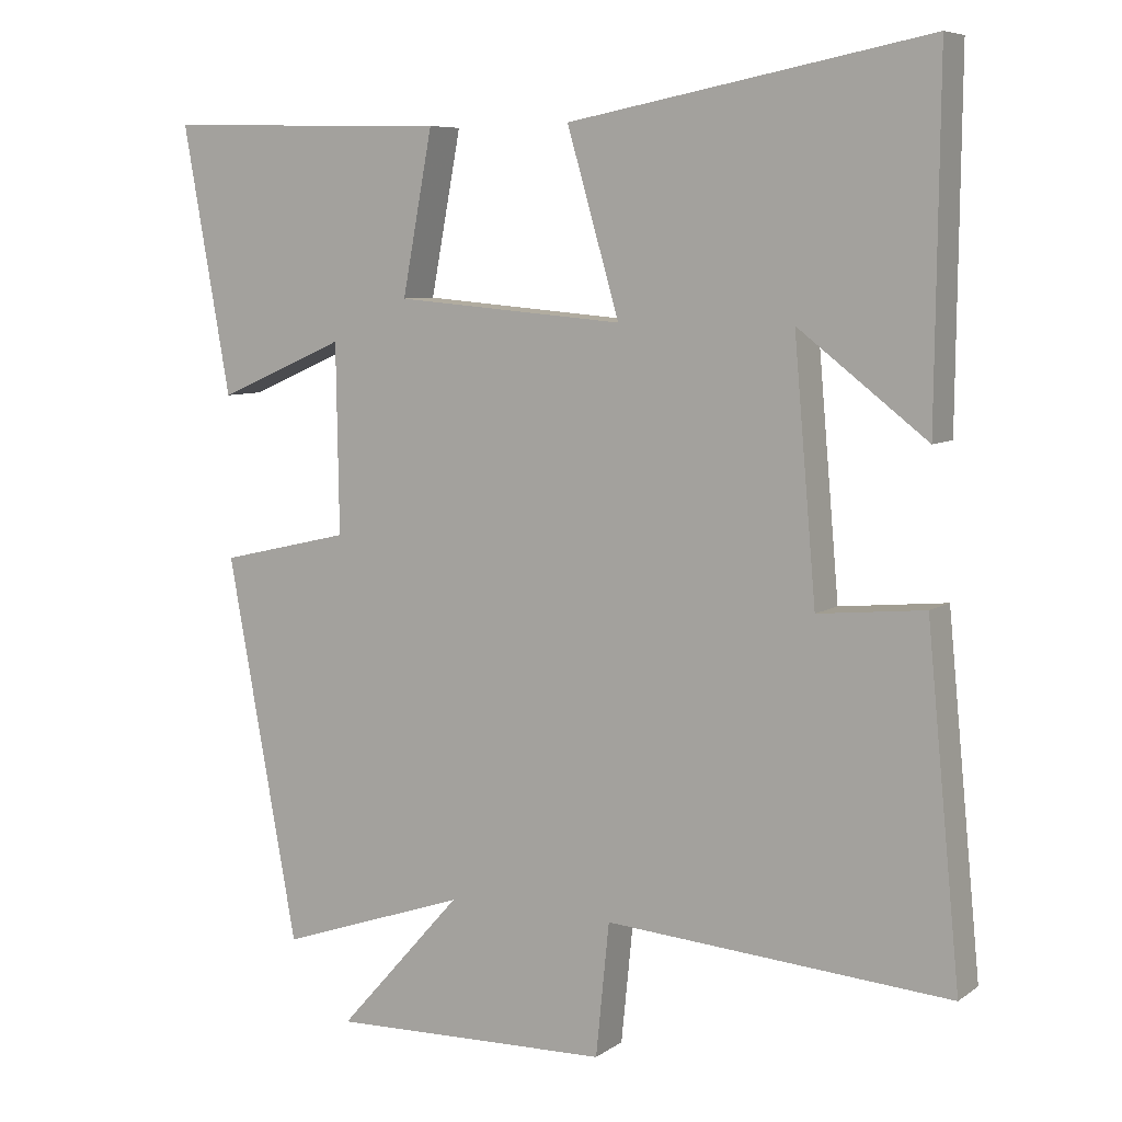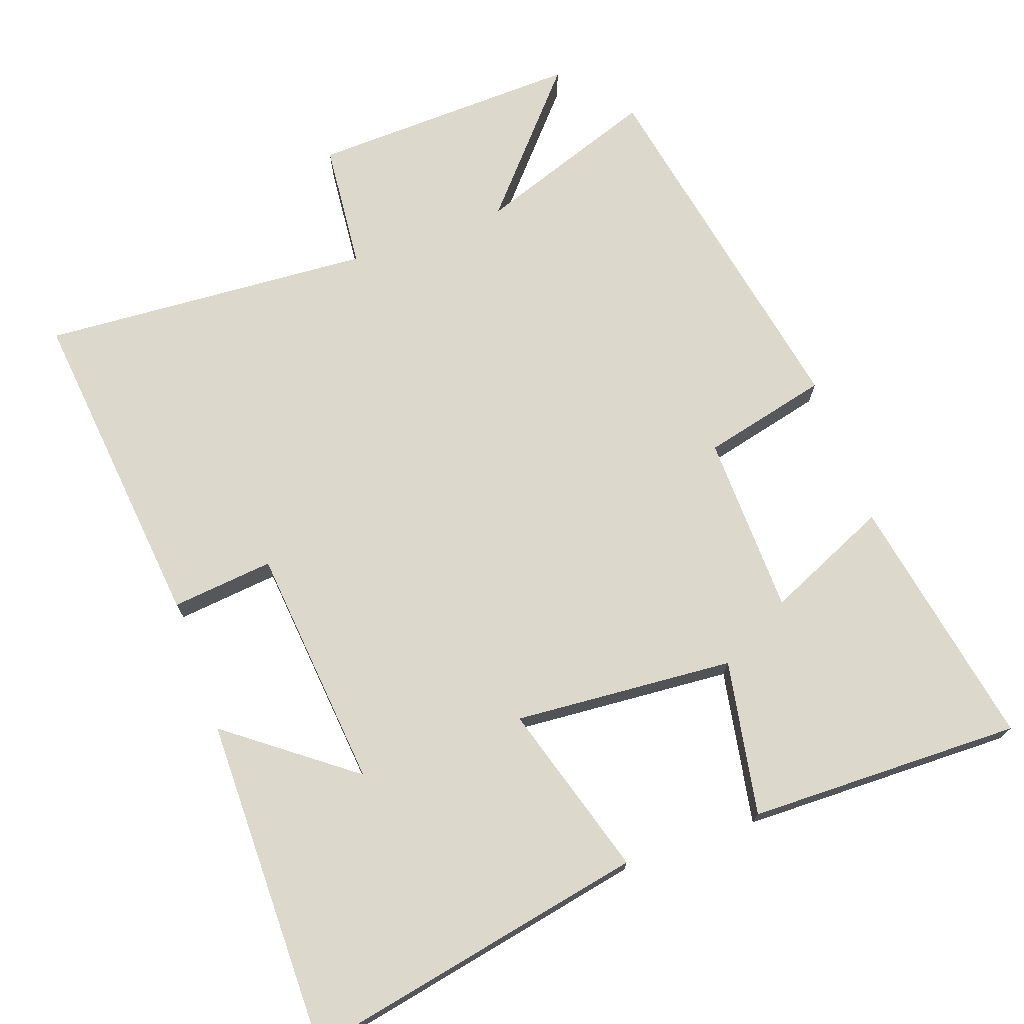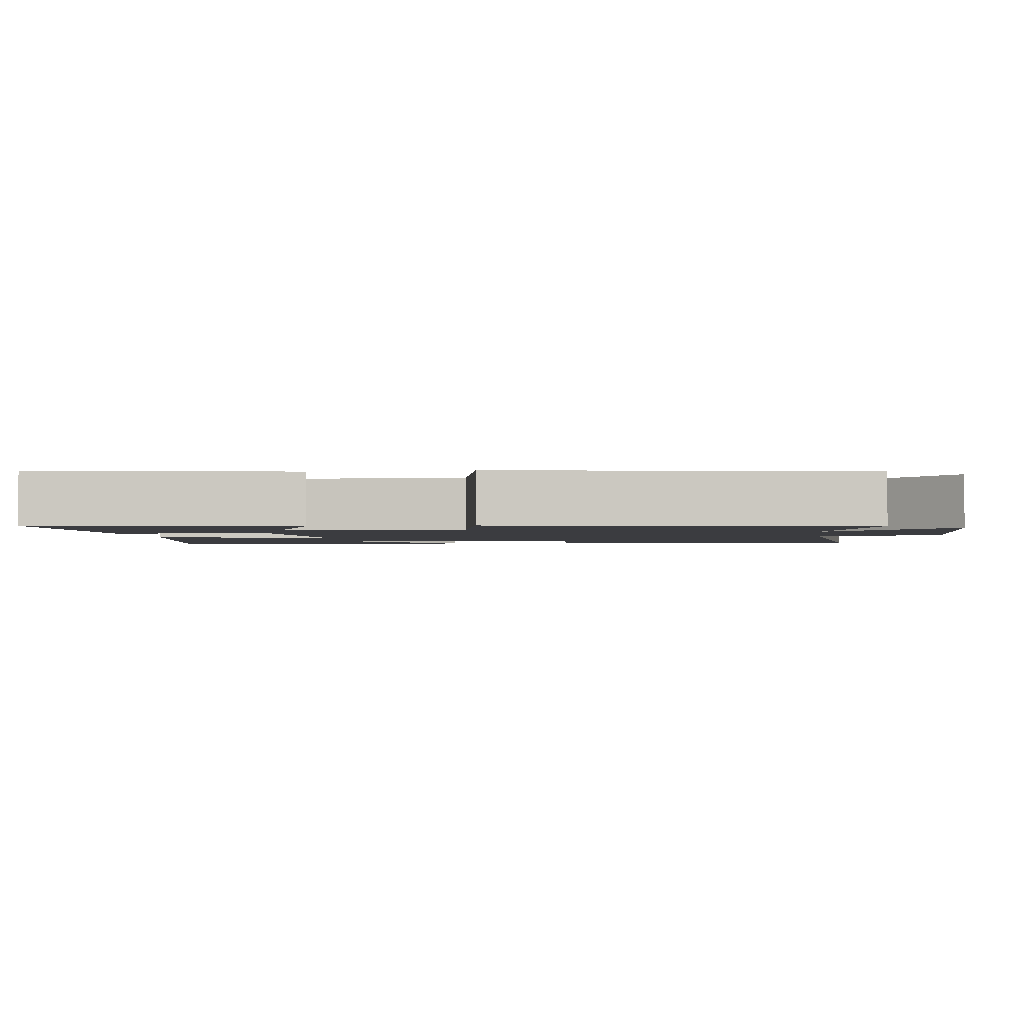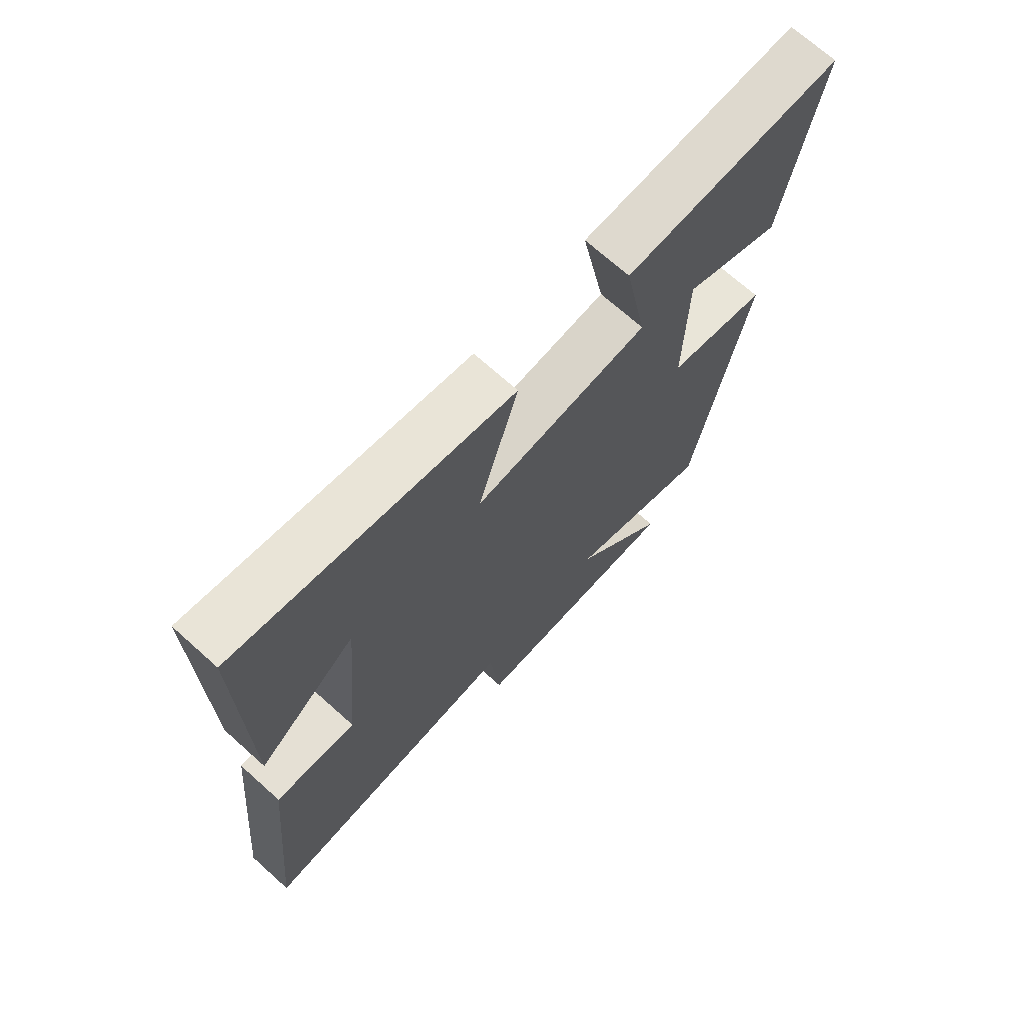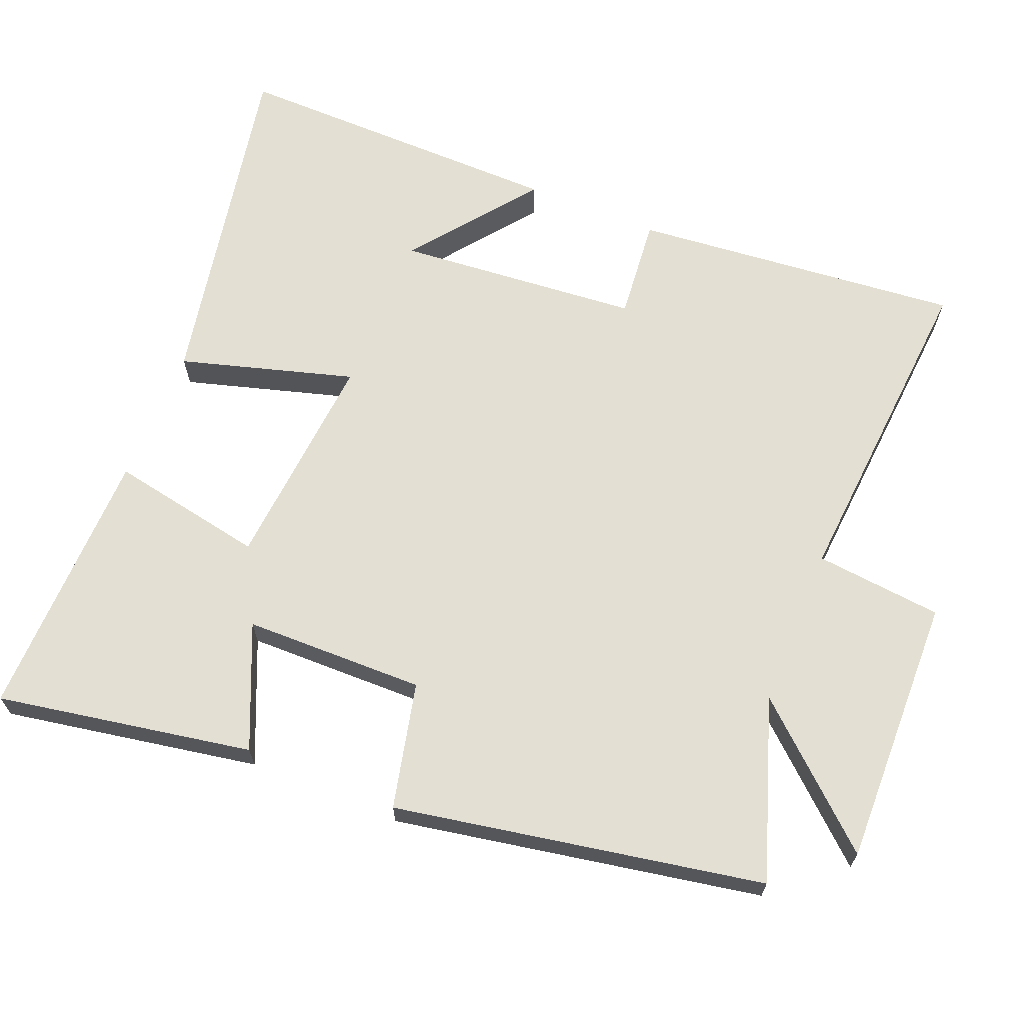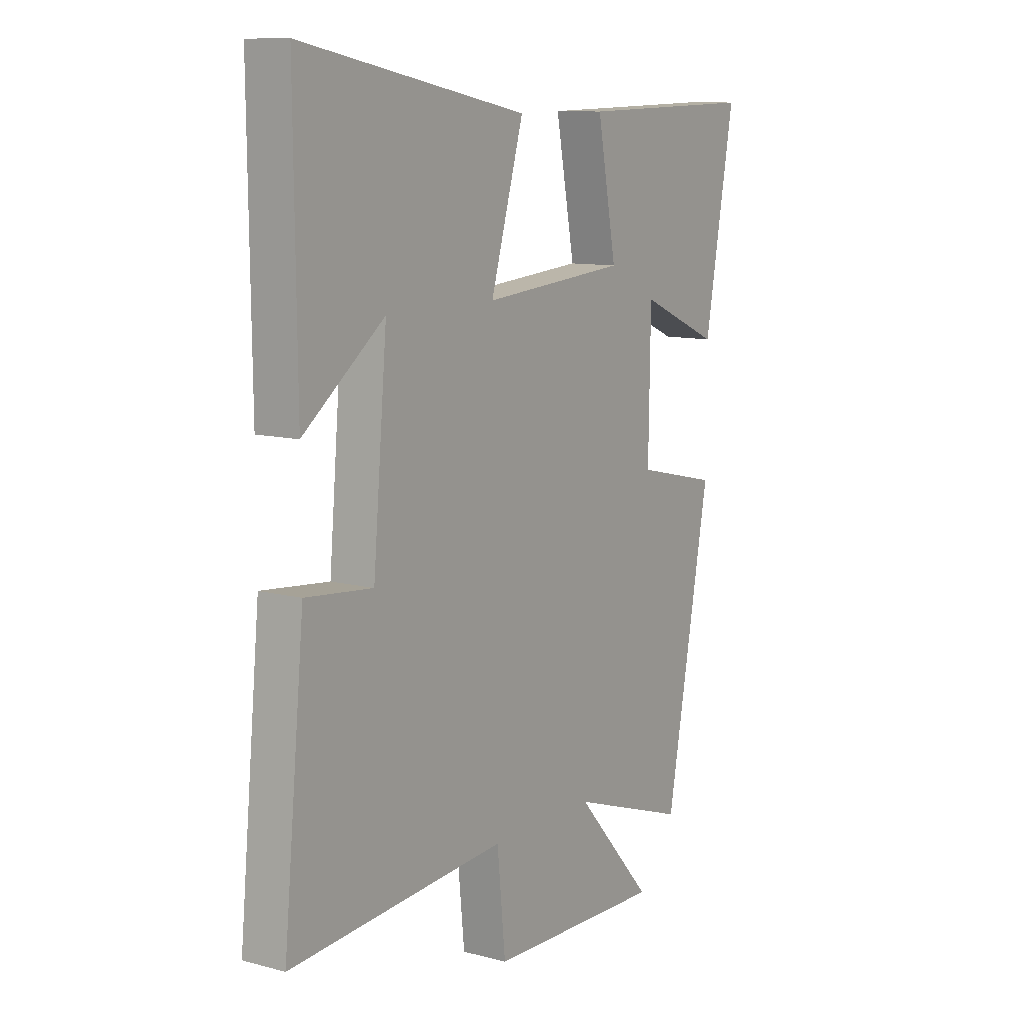
<metadata>
{"format":"obj","ext":"obj","renderer":"f3d","projection":"perspective","resolution":1024,"background":"white","views":[{"elev":7.1,"azim":-151.1,"up":"+Z"},{"elev":72.7,"azim":-20.0,"up":"+Y"},{"elev":-2.1,"azim":97.9,"up":"+Y"},{"elev":70.4,"azim":-48.1,"up":"+Z"},{"elev":66.7,"azim":112.2,"up":"+Y"},{"elev":10.5,"azim":-56.3,"up":"+Z"}]}
</metadata>
<code>
v -0.545 0.07 -0.535
v -0.5 0.07 -0.072
v -0.356 0.07 -0.086
v -0.326 0.07 0.256
v -0.5 0.07 0.122
v -0.505 0.07 0.592
v -0.019 0.07 0.5
v -0.09 0.07 0.256
v 0.22 0.07 0.282
v 0.179 0.07 0.5
v 0.564 0.07 0.509
v 0.5 0.07 0.15
v 0.327 0.07 0.225
v 0.323 0.07 -0.029
v 0.5 0.07 -0.07
v 0.405 0.07 -0.587
v 0.151 0.07 -0.5
v 0.319 0.07 -0.689
v -0.061 0.07 -0.679
v -0.079 0.07 -0.5
v -0.545 0 -0.535
v -0.5 0 -0.072
v -0.356 0 -0.086
v -0.326 0 0.256
v -0.5 0 0.122
v -0.505 0 0.592
v -0.019 0 0.5
v -0.09 0 0.256
v 0.22 0 0.282
v 0.179 0 0.5
v 0.564 0 0.509
v 0.5 0 0.15
v 0.327 0 0.225
v 0.323 0 -0.029
v 0.5 0 -0.07
v 0.405 0 -0.587
v 0.151 0 -0.5
v 0.319 0 -0.689
v -0.061 0 -0.679
v -0.079 0 -0.5
f 17 18 19 20
f 14 15 16 17
f 13 14 17 20
f 10 11 12 13
f 9 10 13
f 8 9 13 20
f 6 7 8
f 4 5 6
f 4 6 8
f 3 4 8 20
f 1 2 3 20
f 40 39 38 37
f 37 36 35 34
f 40 37 34 33
f 33 32 31 30
f 33 30 29
f 40 33 29 28
f 28 27 26
f 26 25 24
f 28 26 24
f 40 28 24 23
f 40 23 22 21
f 1 21 22 2
f 2 22 23 3
f 3 23 24 4
f 4 24 25 5
f 5 25 26 6
f 6 26 27 7
f 7 27 28 8
f 8 28 29 9
f 9 29 30 10
f 10 30 31 11
f 11 31 32 12
f 12 32 33 13
f 13 33 34 14
f 14 34 35 15
f 15 35 36 16
f 16 36 37 17
f 17 37 38 18
f 18 38 39 19
f 19 39 40 20
f 20 40 21 1

</code>
